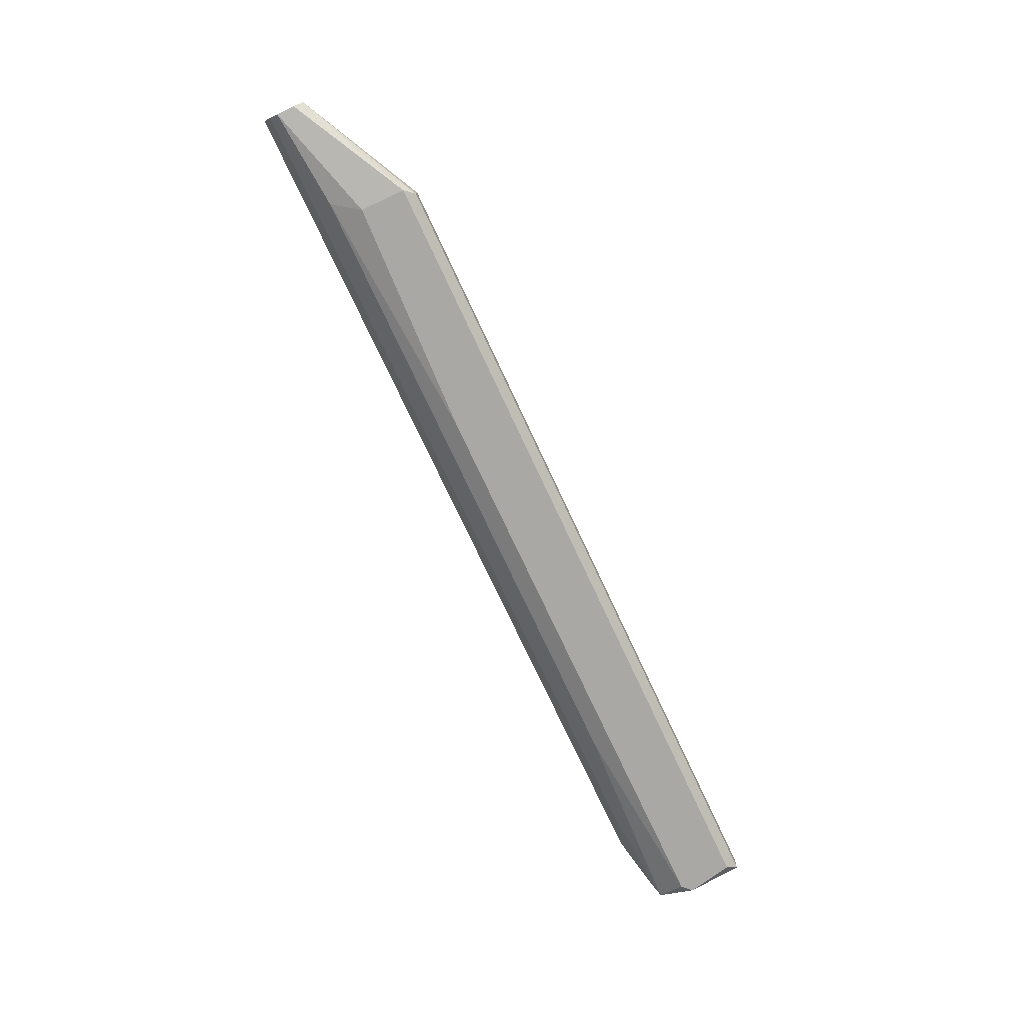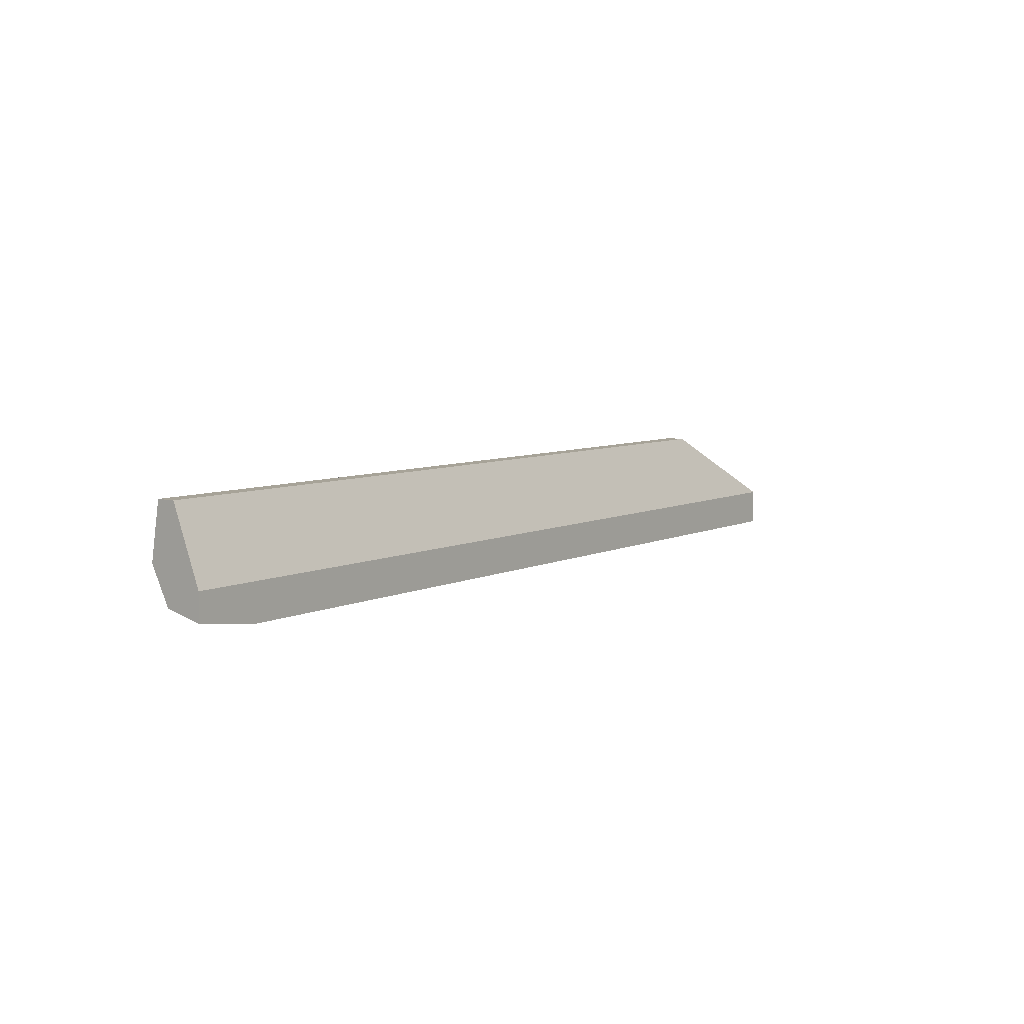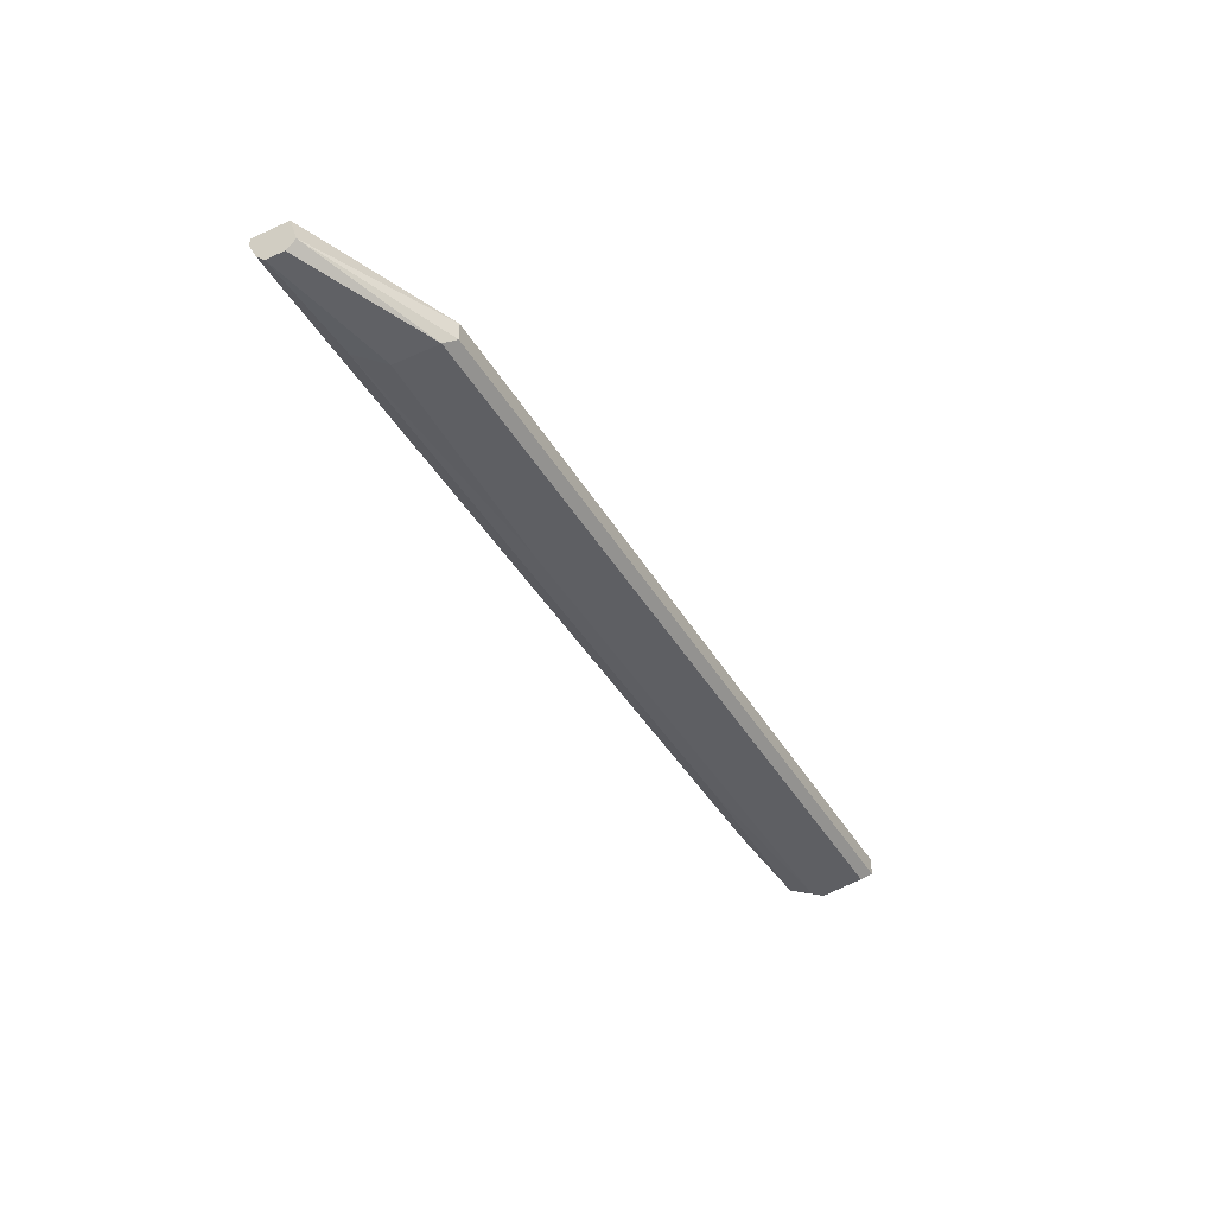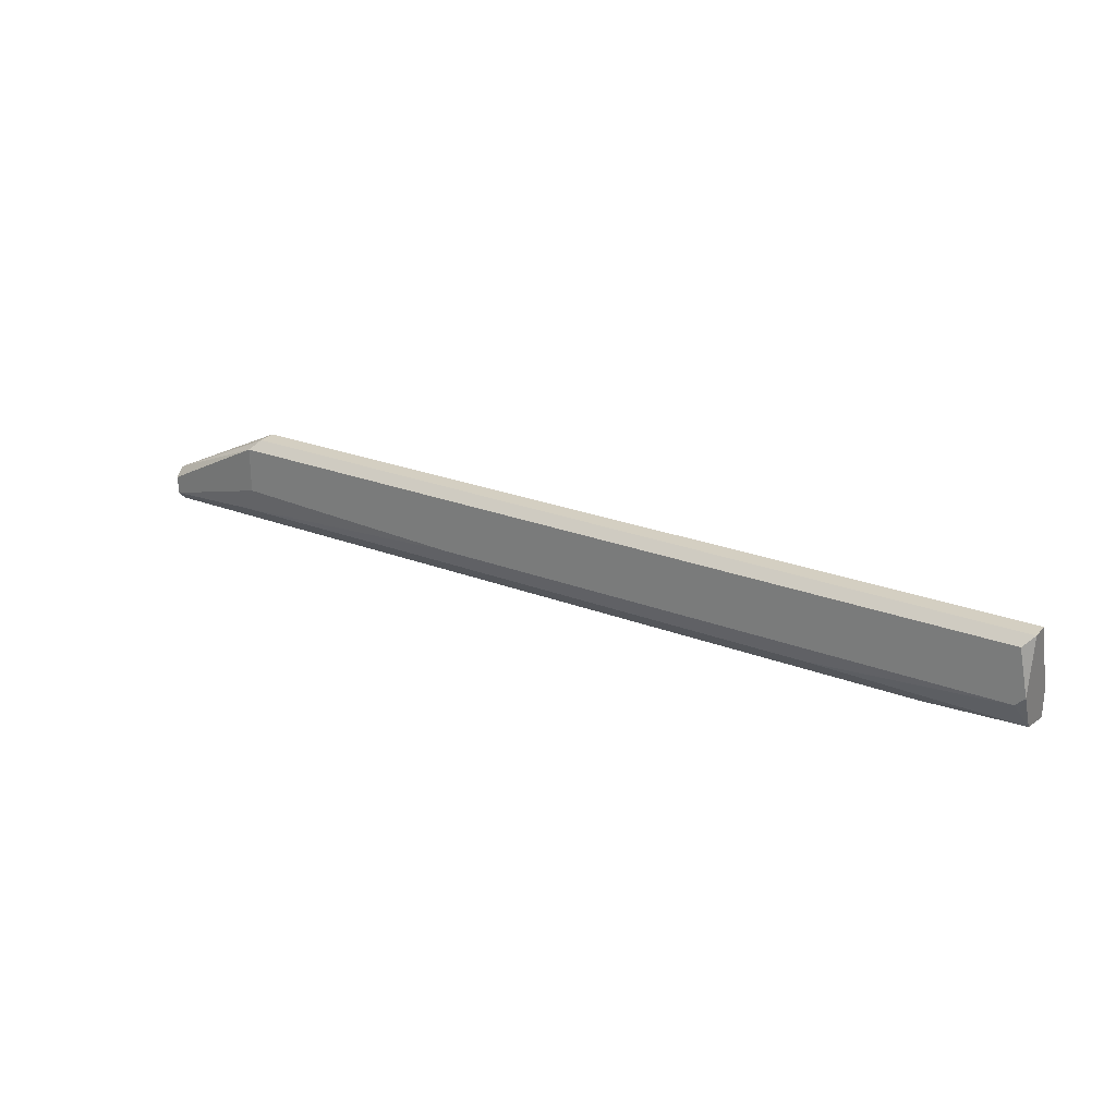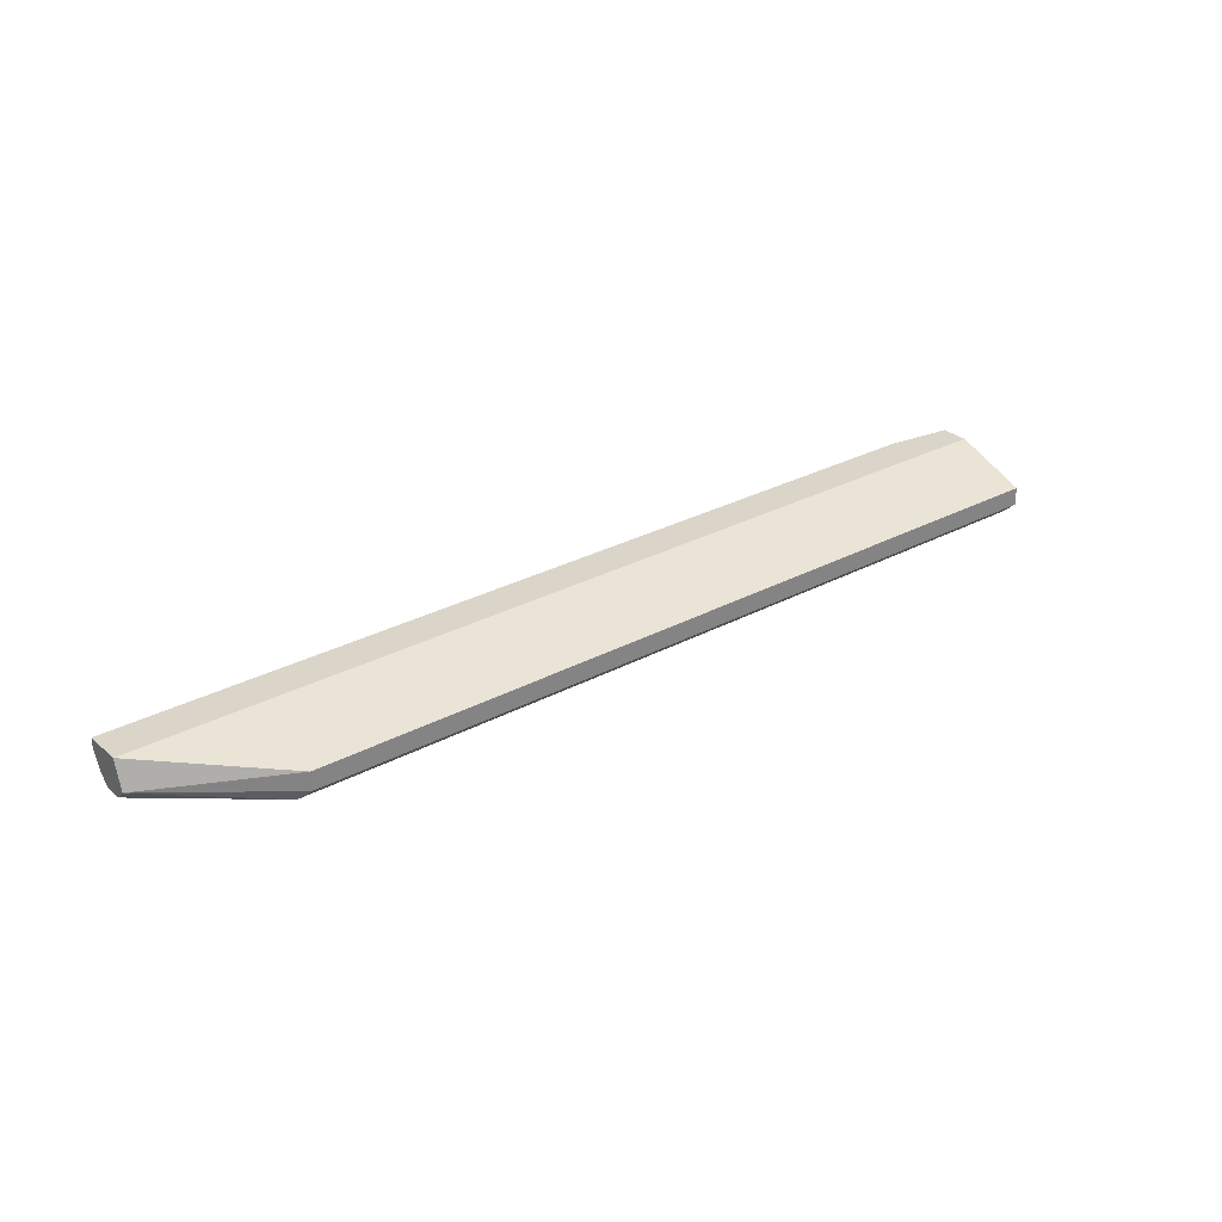
<metadata>
{"format":"obj","ext":"obj","renderer":"f3d","projection":"perspective","resolution":1024,"background":"white","views":[{"elev":-74.9,"azim":115.1,"up":"+Z"},{"elev":6.8,"azim":-53.7,"up":"+Y"},{"elev":-42.0,"azim":118.3,"up":"+Z"},{"elev":25.8,"azim":-148.7,"up":"+Y"},{"elev":29.2,"azim":141.5,"up":"+Z"}]}
</metadata>
<code>
v -0.01478 0.001569 -0.03996
v -0.05841 -0.001725 -0.03748
v -0.0617 -0.002549 -0.03584
v -0.0617 -0.002549 -0.03502
v 0.006628 0.002392 -0.03996
v 0.006628 0.006509 -0.03996
v 0.008272 -7.8e-05 -0.03913
v -0.04936 -7.8e-05 -0.03913
v -0.06748 -0.001725 -0.03502
v -0.06748 0.002392 -0.03996
v -0.06748 0.000746 -0.03502
v -0.06748 0.007333 -0.03913
v -0.06748 0.007333 -0.03748
v -0.06748 -0.000902 -0.03831
v 0.01734 -0.001725 -0.03748
v 0.01734 -0.002549 -0.03584
v 0.01734 -0.002549 -0.03502
v 0.01734 0.000746 -0.03502
v 0.01734 0.000746 -0.03831
v 0.01734 -0.000902 -0.03831
v 0.01734 0.001569 -0.03748
v -0.06665 0.006509 -0.03996
v -0.06665 0.001569 -0.03996
v 0.005806 0.007333 -0.03913
v 0.005806 0.007333 -0.03748
f 14 12 10
f 18 25 11
f 11 25 13
f 18 11 4
f 6 23 22
f 20 18 17
f 18 4 17
f 23 6 5
f 6 20 5
f 13 25 12
f 11 13 12
f 6 22 12
f 11 12 14
f 20 17 16
f 17 4 16
f 5 20 7
f 25 18 21
f 18 20 21
f 21 6 24
f 12 25 24
f 6 12 24
f 25 21 24
f 14 2 3
f 16 4 3
f 2 16 3
f 20 16 15
f 16 2 15
f 7 20 15
f 2 7 15
f 4 11 9
f 11 14 9
f 3 4 9
f 14 3 9
f 14 23 8
f 2 14 8
f 7 2 8
f 23 7 8
f 23 5 1
f 7 23 1
f 5 7 1
f 20 6 19
f 21 20 19
f 6 21 19
f 22 23 10
f 12 22 10
f 23 14 10

</code>
